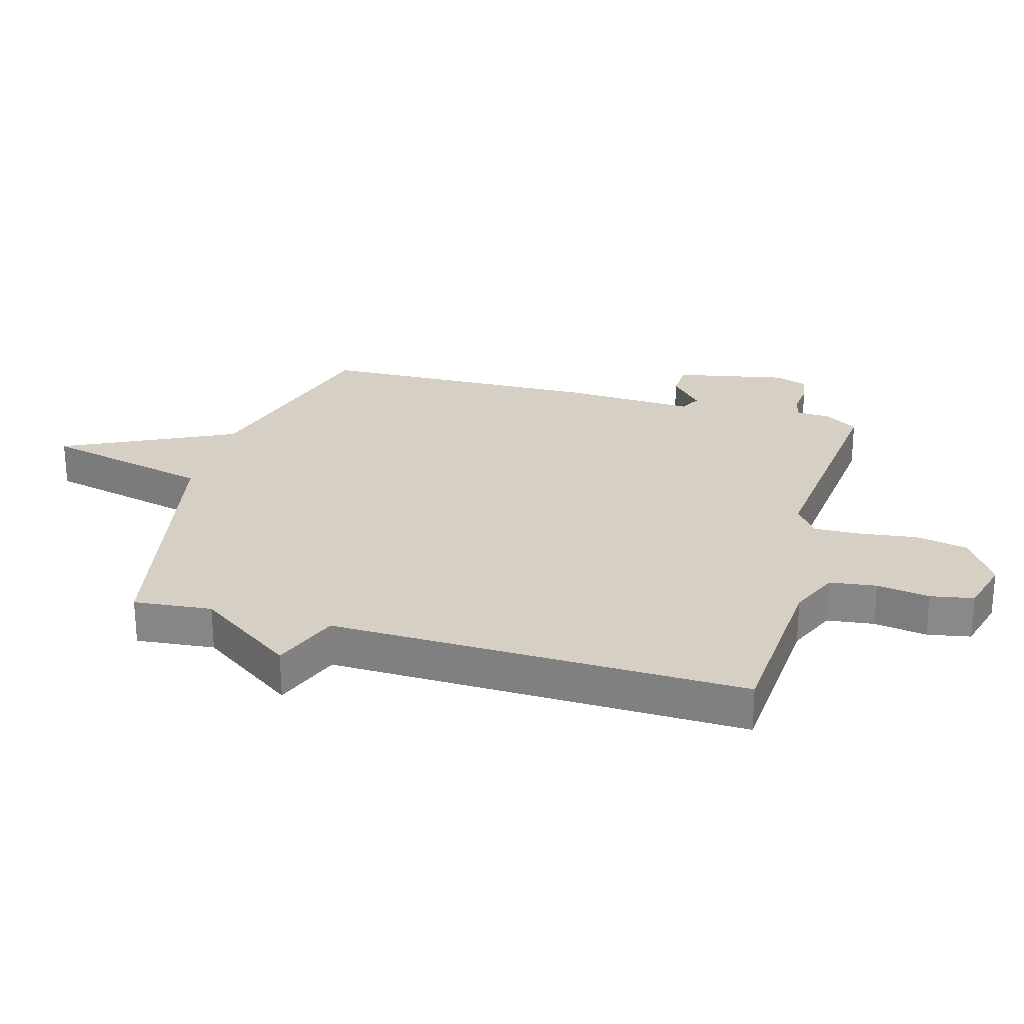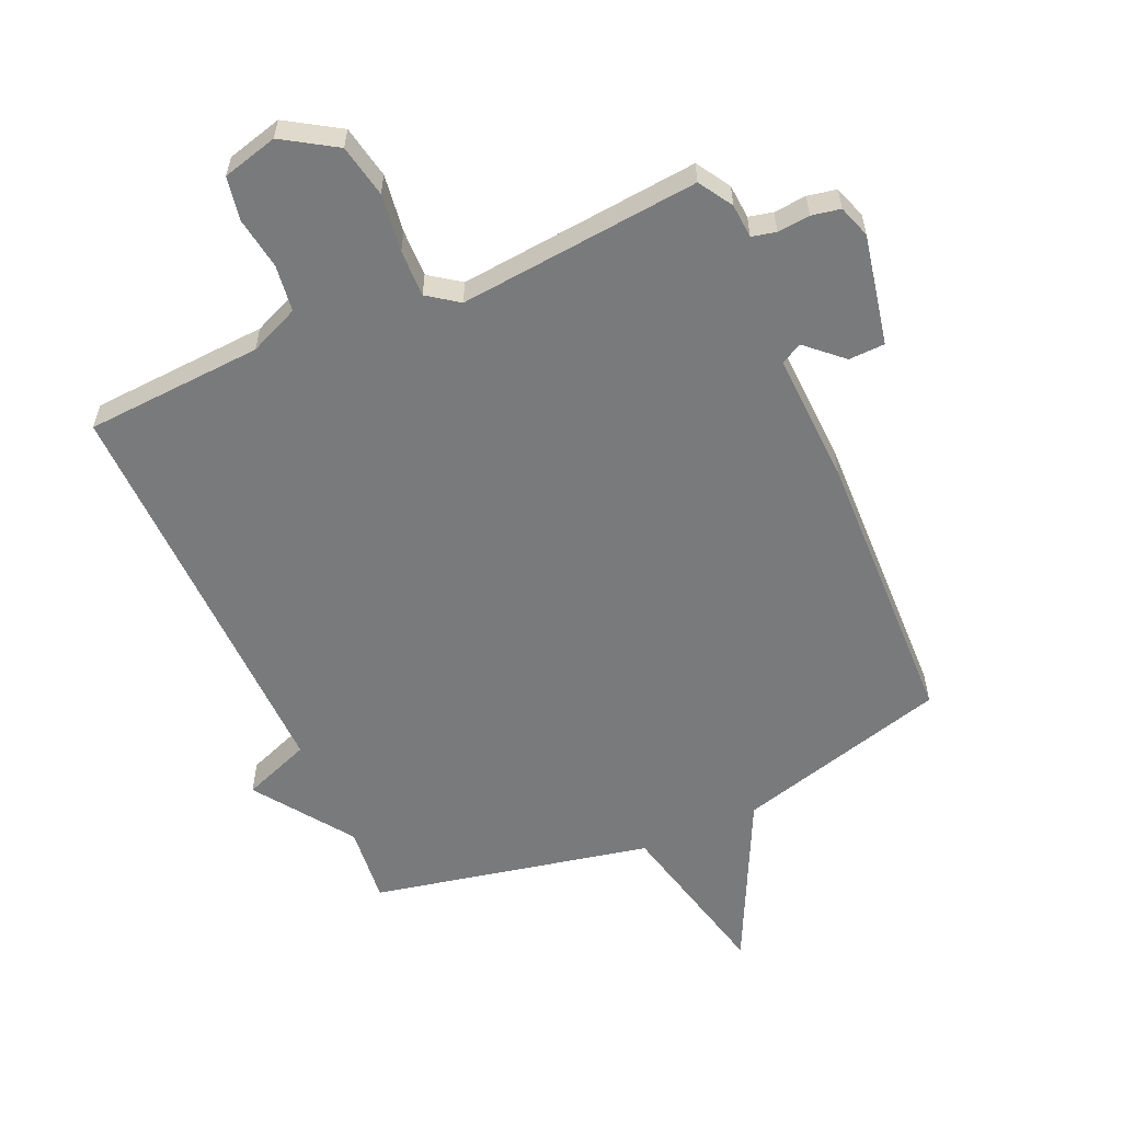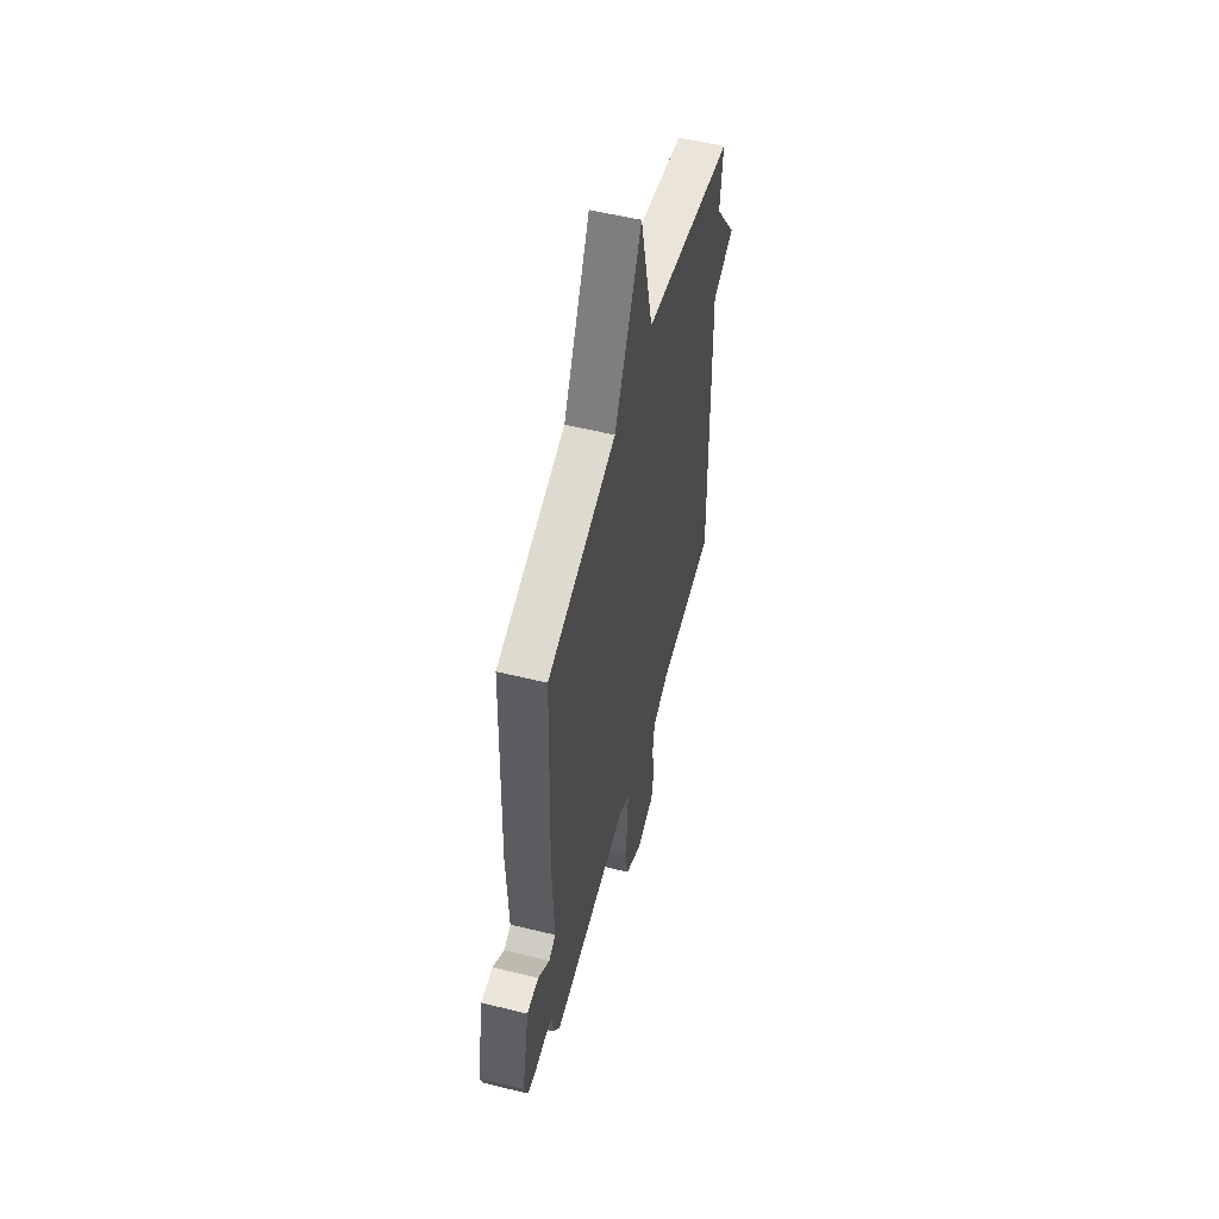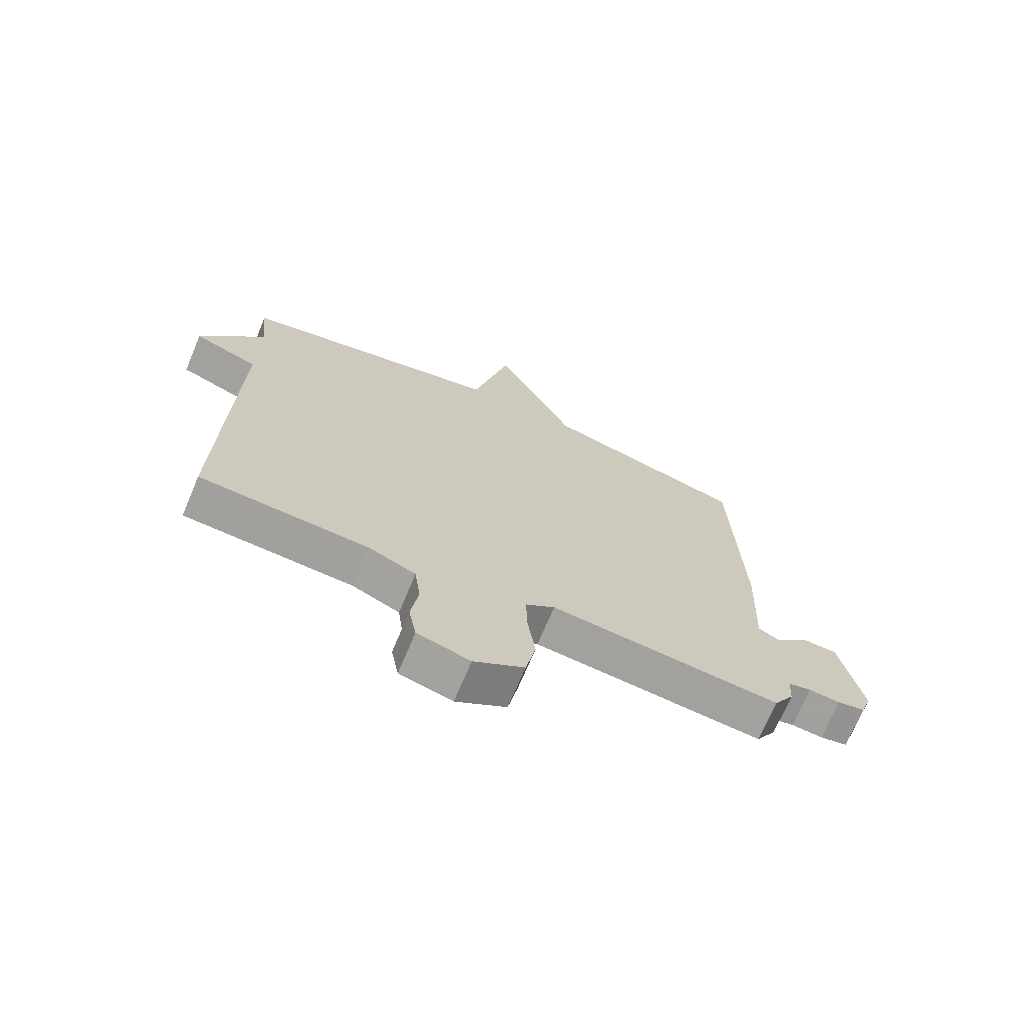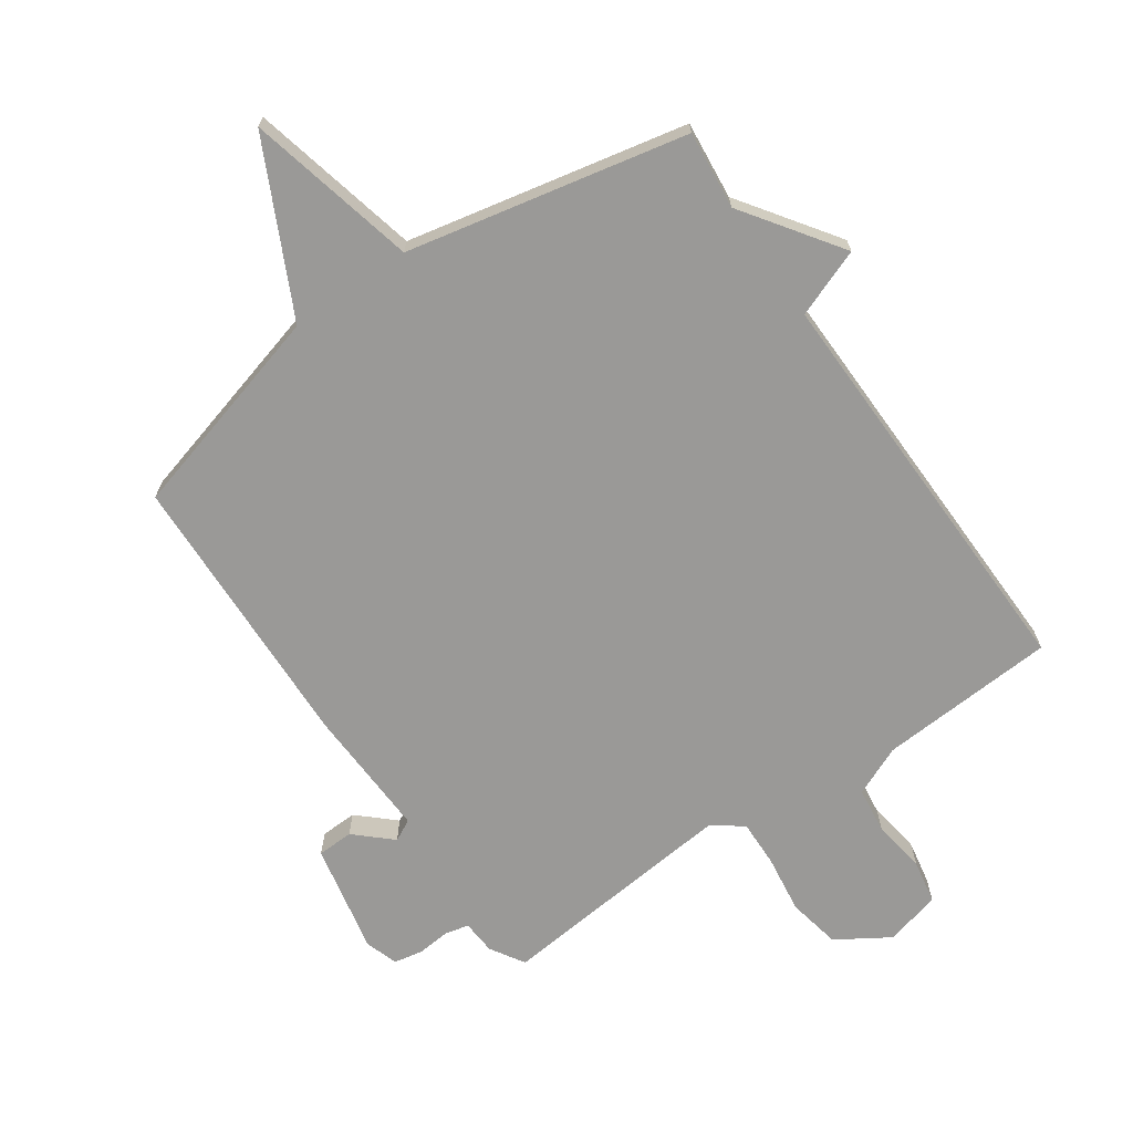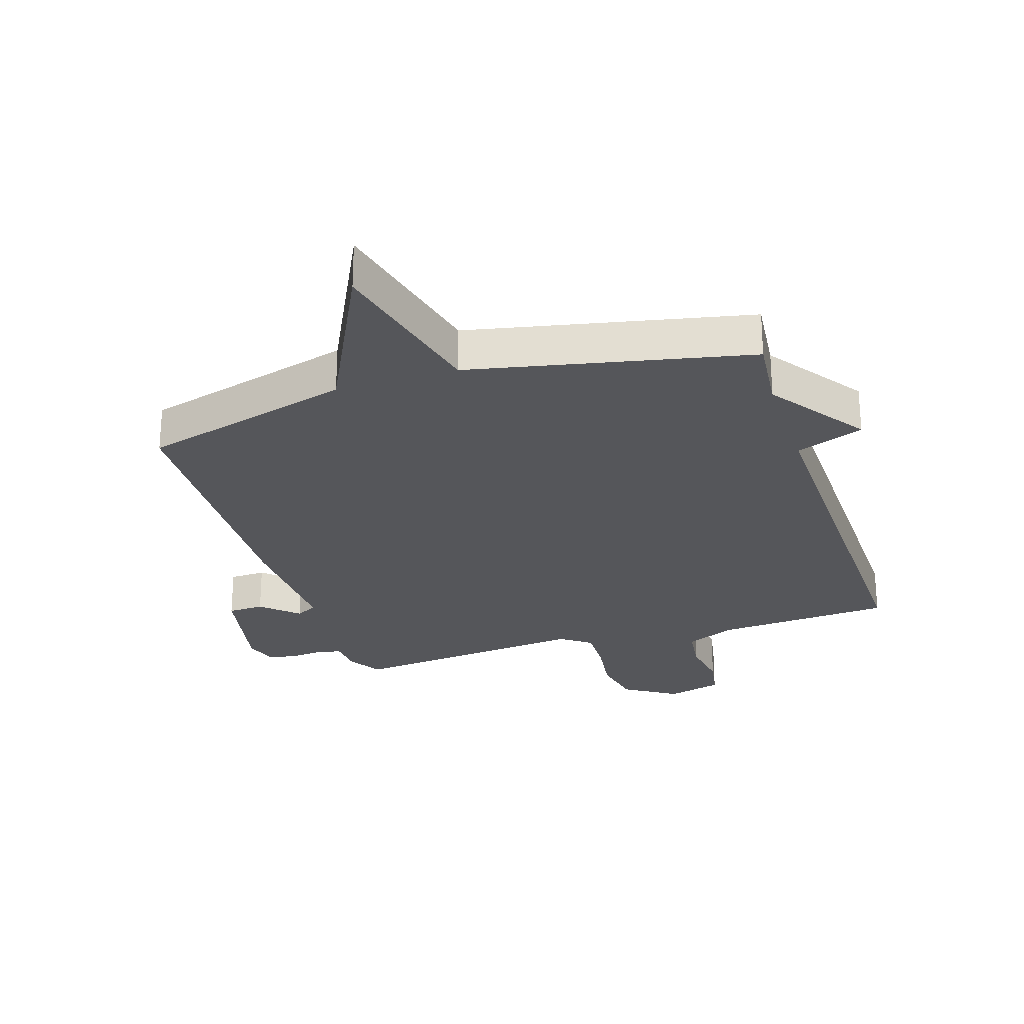
<metadata>
{"format":"obj","ext":"obj","renderer":"f3d","projection":"perspective","resolution":1024,"background":"white","views":[{"elev":26.0,"azim":105.9,"up":"+Y"},{"elev":-58.0,"azim":-156.1,"up":"+Y"},{"elev":54.9,"azim":-75.4,"up":"+Z"},{"elev":-70.7,"azim":157.2,"up":"+Z"},{"elev":-68.9,"azim":34.7,"up":"+Y"},{"elev":-26.0,"azim":17.8,"up":"+Y"}]}
</metadata>
<code>
v 0.5 0.07 0.5
v 0.487 0.07 0.373
v 0.598 0.07 0.215
v 0.487 0.07 0.173
v 0.5 0.07 -0.5
v 0.211 0.07 -0.518
v 0.13 0.07 -0.553
v 0.12 0.07 -0.629
v 0.133 0.07 -0.715
v 0.12 0.07 -0.785
v 0.03 0.07 -0.809
v -0.056 0.07 -0.755
v -0.073 0.07 -0.669
v -0.06 0.07 -0.575
v -0.058 0.07 -0.498
v -0.108 0.07 -0.462
v -0.5 0.07 -0.5
v -0.534 0.07 -0.445
v -0.538 0.07 -0.389
v -0.577 0.07 -0.38
v -0.63 0.07 -0.385
v -0.677 0.07 -0.376
v -0.695 0.07 -0.323
v -0.658 0.07 -0.143
v -0.599 0.07 -0.141
v -0.541 0.07 -0.194
v -0.506 0.07 -0.176
v -0.515 0.07 0.038
v -0.5 0.07 0.5
v -0.154 0.07 0.595
v -0.019 0.07 0.871
v 0.046 0.07 0.595
v 0.5 0 0.5
v 0.487 0 0.373
v 0.598 0 0.215
v 0.487 0 0.173
v 0.5 0 -0.5
v 0.211 0 -0.518
v 0.13 0 -0.553
v 0.12 0 -0.629
v 0.133 0 -0.715
v 0.12 0 -0.785
v 0.03 0 -0.809
v -0.056 0 -0.755
v -0.073 0 -0.669
v -0.06 0 -0.575
v -0.058 0 -0.498
v -0.108 0 -0.462
v -0.5 0 -0.5
v -0.534 0 -0.445
v -0.538 0 -0.389
v -0.577 0 -0.38
v -0.63 0 -0.385
v -0.677 0 -0.376
v -0.695 0 -0.323
v -0.658 0 -0.143
v -0.599 0 -0.141
v -0.541 0 -0.194
v -0.506 0 -0.176
v -0.515 0 0.038
v -0.5 0 0.5
v -0.154 0 0.595
v -0.019 0 0.871
v 0.046 0 0.595
f 30 31 32
f 32 1 2
f 30 32 2
f 29 30 2
f 28 29 2
f 27 28 2
f 24 25 26
f 23 24 26
f 22 23 26
f 21 22 26
f 20 21 26
f 19 20 26 27
f 19 27 2
f 18 19 2
f 17 18 2
f 16 17 2
f 12 13 14
f 11 12 14
f 10 11 14
f 9 10 14
f 8 9 14
f 7 8 14 15
f 15 16 2
f 7 15 2
f 6 7 2
f 2 3 4
f 6 2 4
f 4 5 6
f 64 63 62
f 34 33 64
f 34 64 62
f 34 62 61
f 34 61 60
f 34 60 59
f 58 57 56
f 58 56 55
f 58 55 54
f 58 54 53
f 58 53 52
f 59 58 52 51
f 34 59 51
f 34 51 50
f 34 50 49
f 34 49 48
f 46 45 44
f 46 44 43
f 46 43 42
f 46 42 41
f 46 41 40
f 47 46 40 39
f 34 48 47
f 34 47 39
f 34 39 38
f 36 35 34
f 36 34 38
f 38 37 36
f 1 33 34 2
f 2 34 35 3
f 3 35 36 4
f 4 36 37 5
f 5 37 38 6
f 6 38 39 7
f 7 39 40 8
f 8 40 41 9
f 9 41 42 10
f 10 42 43 11
f 11 43 44 12
f 12 44 45 13
f 13 45 46 14
f 14 46 47 15
f 15 47 48 16
f 16 48 49 17
f 17 49 50 18
f 18 50 51 19
f 19 51 52 20
f 20 52 53 21
f 21 53 54 22
f 22 54 55 23
f 23 55 56 24
f 24 56 57 25
f 25 57 58 26
f 26 58 59 27
f 27 59 60 28
f 28 60 61 29
f 29 61 62 30
f 30 62 63 31
f 31 63 64 32
f 32 64 33 1

</code>
